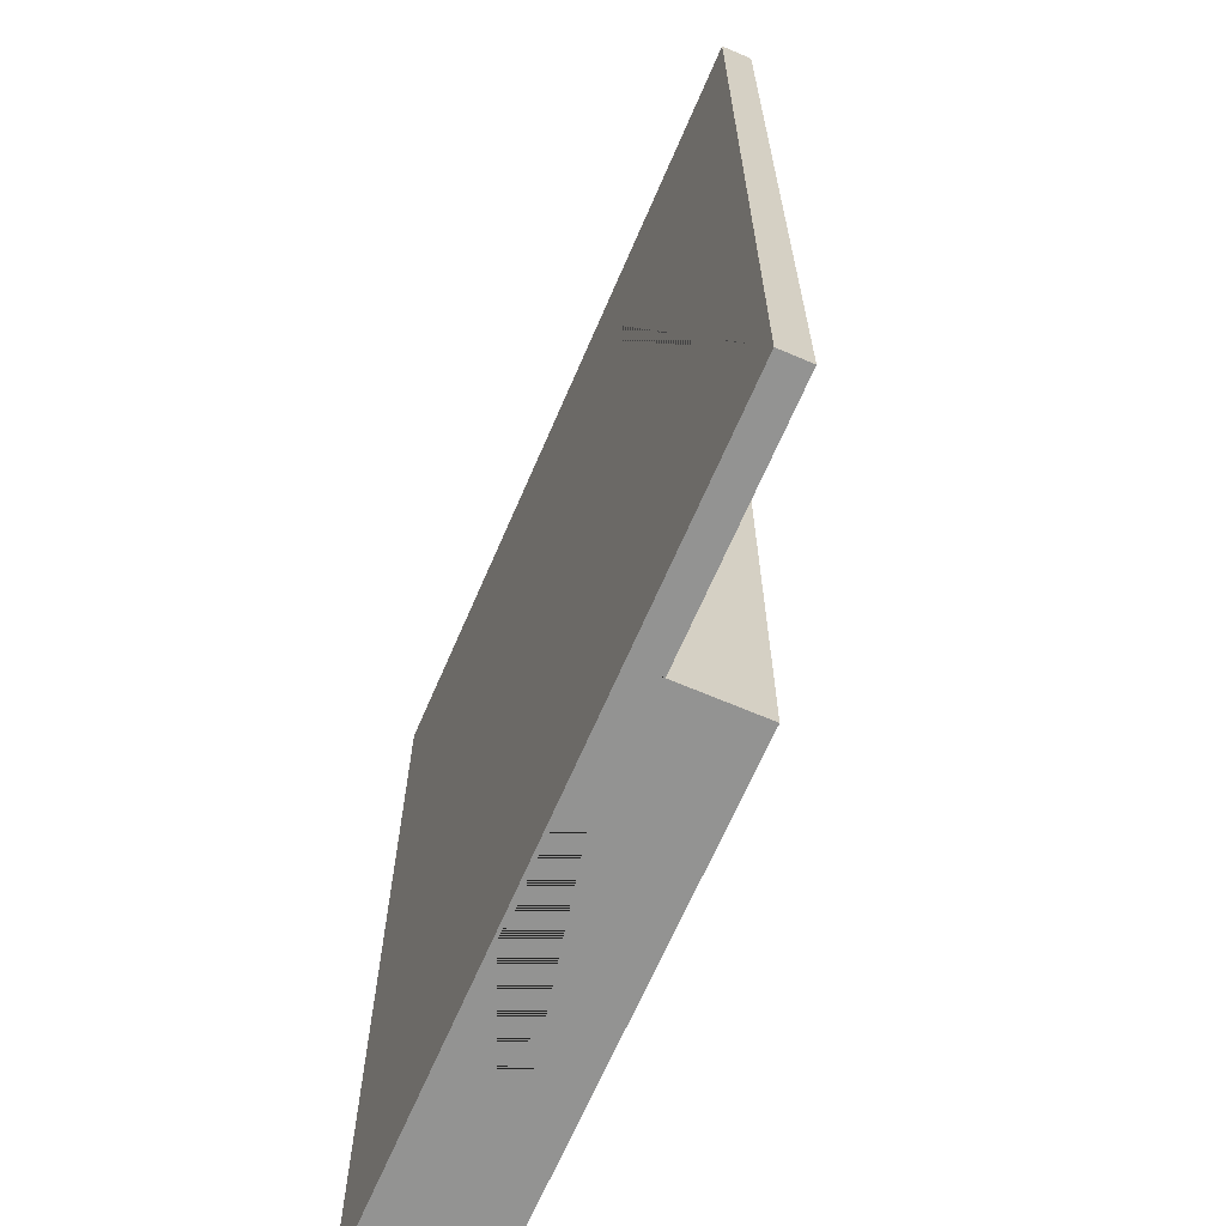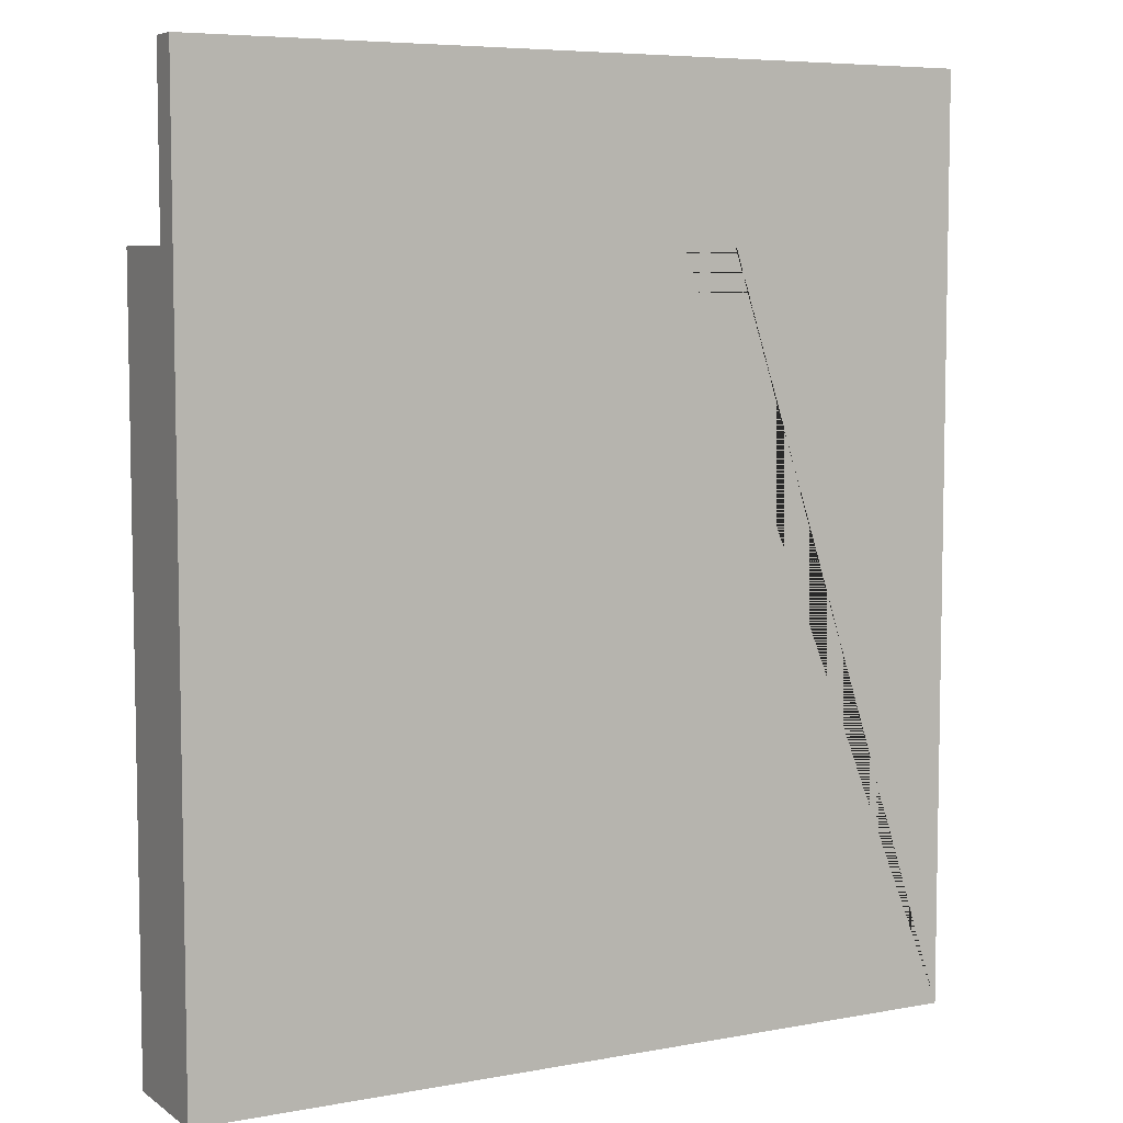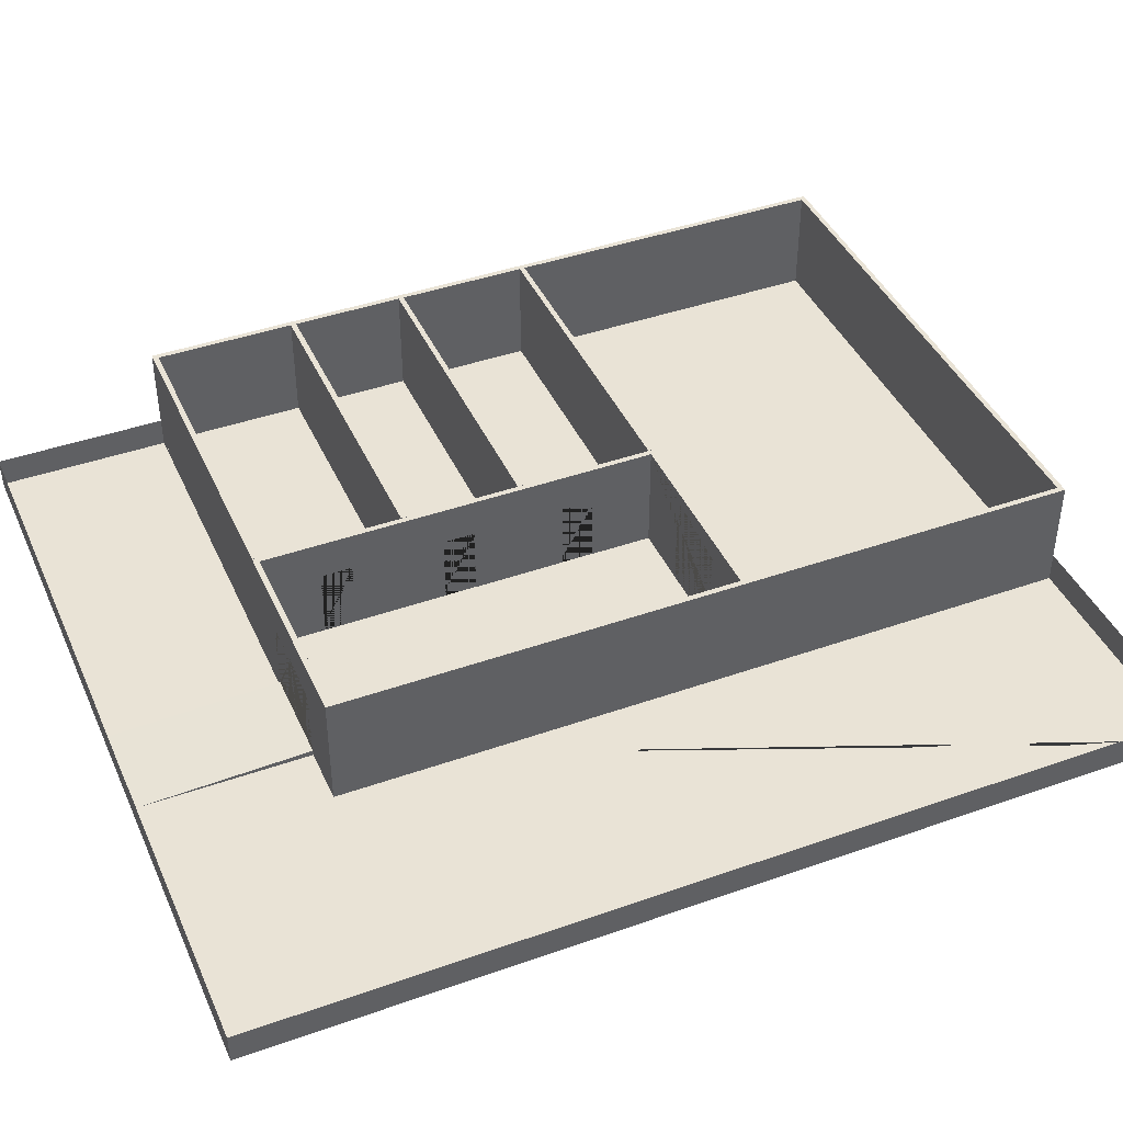
<metadata>
{"format":"obj","ext":"obj","renderer":"f3d","projection":"perspective","resolution":1024,"background":"white","views":[{"elev":-66.6,"azim":66.7,"up":"+Z"},{"elev":6.5,"azim":-28.6,"up":"+Z"},{"elev":42.1,"azim":67.0,"up":"+Y"}]}
</metadata>
<code>
g Mesh1 Model
v 12.33 4.189 -6.28
v 12.33 0.2 -6.28
v 12.53 0.2 -6.28
v 12.53 4.189 -6.28
f 1 2 3 4
f 4 3 2 1
v 12.53 0.2 -6.48
v 12.53 4.189 -6.48
f 4 3 5 6
f 6 5 3 4
v 19.8 0.2 -6.48
v 17.93 0.2 -6.48
v 17.93 2.86 -6.48
v 16.17 2.86 -6.48
v 14.41 2.86 -6.48
v 14.41 0.2 -6.48
v 19.8 4.189 -6.48
f 7 8 9 10 11 12 5 6 13
v 17.8 0.2 -6.48
v 17.8 0.2 -6.28
v 17.93 0.2 -6.28
v 19.8 0.2 -6.28
v 17.81 0.2 -6.48
f 14 15 16 17 7 8 18
v 17.8 2.733 -6.28
v 17.8 2.733 -6.48
v 17.8 2.731 -6.48
f 15 19 20 21 14
f 14 21 20 19 15
v 17.81 2.731 -6.48
f 14 21 22 18
f 18 22 21 14
v 16.17 0.2 -6.48
v 16.29 0.2 -6.48
v 16.29 2.733 -6.48
f 23 24 25 20 21 22 18 8 9 10
v 16.05 0.2 -6.48
v 16.04 0.2 -6.48
v 16.04 0.2 -6.28
v 16.17 0.2 -6.28
v 16.29 0.2 -6.28
f 24 23 26 27 28 29 30
f 30 29 28 27 26 23 24
v 17.93 2.86 -6.28
v 16.17 2.86 -6.28
v 16.29 2.733 -6.28
f 19 15 16 31 32 29 30 33
f 19 33 30 15
f 19 33 25 20
f 20 25 33 19
f 10 9 8 18 22 21 20 25 24 23
f 13 6 5 12 11 10 9 8 7
v 19.8 4.189 -6.28
f 4 34 13 6
f 6 13 34 4
f 17 34 13 7
f 7 13 34 17
v 19.8 4.199 -6.28
v 19.8 4.199 -21.28
v 19.8 4.189 -21.28
v 19.8 0.2 -21.28
v 19.8 0.2 -21.09
f 34 35 36 37 38 39 7 13
v 20 0.2 -6.28
v 20 4.199 -6.28
f 40 41 35 34 17
f 17 34 35 41 40
v 14.41 2.86 -6.28
v 14.41 0.2 -6.28
f 42 32 31 16 17 34 4 3 43
v 16.04 2.731 -6.28
v 14.53 0.2 -6.28
v 14.53 2.731 -6.28
f 44 28 29 32 42 43 45 46
f 46 45 43 42 32 29 28 44
f 44 46 45 28
f 28 45 46 44
v 14.54 0.2 -6.48
v 14.53 0.2 -6.48
f 27 47 48 45 28
v 16.04 2.731 -6.48
v 14.54 2.731 -6.48
f 49 50 47 27
v 14.53 2.731 -6.48
v 16.05 2.731 -6.48
f 12 48 51 50 49 52 26 23 10 11
f 11 10 23 26 52 49 50 51 48 12
v 17.53 0.2 -21.28
f 53 26 23
f 53 27 26
v 14.83 0.2 -21.28
f 54 27 53
v 14.83 0.2 -21.09
f 55 27 54
v 14.67 0.2 -21.09
f 56 27 55
f 56 47 27
f 56 48 47
f 56 12 48
v 12.53 0.2 -21.09
f 57 12 56
v 12.53 0.2 -18.83
f 58 12 57
v 12.53 0.2 -17.67
f 59 12 58
v 12.53 0.2 -14.28
f 60 12 59
v 12.53 0.2 -13.12
f 61 12 60
v 12.53 0.2 -9.729
f 62 12 61
v 12.53 0.2 -8.569
f 63 12 62
f 63 5 12
f 63 3 5
v 12.33 0.2 -8.569
f 64 3 63
v 12.33 0.2 -6.48
f 65 3 64
f 3 65 2
f 2 65 3
v 0.2 0.2 -6.28
v 0.2 0.2 -6.48
f 66 2 65 67
v 12.33 4.199 -6.28
v 0.2 4.199 -6.28
f 66 2 1 68 69
f 69 68 1 2 66
v 12.33 4.199 -6.48
v 0.2 4.199 -6.48
f 69 68 70 71
f 71 70 68 69
v 12.33 4.189 -6.48
f 65 67 71 70 72
f 72 70 71 67 65
f 68 1 72 70
f 70 72 1 68
f 2 1 72 65
f 65 72 1 2
v 12.33 2.75 -8.569
f 72 73 65
v 12.33 4.189 -11.68
f 73 72 74
f 65 73 72
f 64 65 73
v 12.33 -2.256e-17 -21.28
f 75 65 64
v 12.33 -2.256e-17 -6.28
f 76 65 75
f 65 76 2
f 2 76 65
v 0 0 -6.28
v 0 0.2 -6.28
f 77 76 2 66 78
f 78 66 2 76 77
v 0 4.199 -6.28
v -3.525e-19 1.1 -6.28
f 66 69 79 80 78
f 69 66 67 71
f 71 67 66 69
v 0.2 0.2 -11.68
v 0.2 4.199 -11.68
f 67 81 82 71
v 0.2 0.2 -21.08
v 0.2 0.2 -21.28
v 0 0.2 -21.28
v 0.2 0.2 -11.89
v 0.2 0.2 -16.04
v 0.2 0.2 -16.24
f 83 84 85 78 66 67 81 86 87 88
v 12.33 0.2 -21.08
v 12.33 0.2 -21.28
f 84 83 89 90
f 90 89 83 84
f 75 89 90
v 12.33 0.2 -18.83
f 75 91 89
v 12.33 0.2 -17.67
f 75 92 91
v 12.33 0.2 -16.24
f 75 93 92
v 12.33 0.2 -16.04
f 75 94 93
v 12.33 0.2 -14.28
f 75 95 94
v 12.33 0.2 -13.12
f 75 96 95
v 12.33 0.2 -11.89
f 75 97 96
v 12.33 0.2 -11.68
f 75 98 97
v 12.33 0.2 -9.729
f 75 99 98
f 75 64 99
f 64 65 75
f 73 65 64
f 65 64 98
f 64 3 65
f 63 3 64
f 5 3 63
f 48 12 5 3 43 45
f 45 43 3 5 12 48
v 14.41 -4.512e-17 2.166e-15
v 17.93 0 -0
f 16 15 30 29 28 45 43 100 101
f 18 8 7 17 16 15 14
f 39 18 8
f 39 14 18
v 17.69 0.2 -21.09
f 102 14 39
f 102 15 14
v 17.53 0.2 -21.09
f 103 15 102
f 24 15 103
f 15 24 30
f 30 24 15
f 33 30 24 25
f 25 24 30 33
v 17.8 2.731 -6.48
v 16.29 0.2 -6.48
v 16.29 2.731 -6.48
v 16.3 2.731 -6.48
f 104 21 20 25 24 105 106 107
f 107 106 105 24 25 20 21 104
v 17.8 0.2 -6.48
f 107 106 105 108 104
f 104 108 105 106 107
f 15 30 33 19
f 101 100 43 45 28 29 30 15 16
v 14.41 -1.918e-17 -6.28
v 17.93 -3.133e-18 -6.28
f 101 100 109 110
f 110 109 100 101
v 12.53 -2.256e-17 -6.28
v 12.53 -2.256e-17 -21.28
v 20 0 -21.28
v 20 0 -6.28
f 109 111 112 113 114 110
f 110 114 113 112 111 109
f 17 16 110 114 40
f 43 3 4 34 17 16 31 32 42
f 111 109 43 3
v 0.001248 0 -0
f 111 109 100 115 77 76
f 76 77 115 100 109 111
v 0 0 -21.28
f 116 75 76 77
v 0 0 -33.64
v 20 0 -33.64
f 75 116 117 118 113 112
f 112 113 118 117 116 75
v 12.53 0.2 -21.28
v 14.67 0.2 -21.28
v 17.69 0.2 -21.28
v 20 0.2 -21.28
f 113 112 119 120 54 53 121 38 122
f 122 38 121 53 54 120 119 112 113
v 20 0.2 -33.64
v 19.8 0.2 -33.64
v 19.8 0.2 -33.45
f 122 123 124 125 38
f 113 118 123 122
f 122 123 118 113
f 38 125 124 123 122
v 19.8 4.2 -33.45
v 19.8 4.2 -21.28
f 38 125 126 127 36 37
f 37 36 127 126 125 38
v 20 4.199 -21.28
v 20 4.189 -21.28
f 128 129 37 36
v 20 1.1 -33.64
v 20 4.2 -33.64
v 20 4.2 -21.28
f 128 129 122 123 130 131 132
f 132 131 130 123 122 129 128
v 19.8 4.2 -33.64
f 131 132 127 126 133
f 133 126 127 132 131
v 0.2 4.2 -33.64
v 0.2 4.2 -33.45
f 134 133 126 135
f 135 126 133 134
v 0.2 0.2 -33.45
f 125 136 135 126
f 126 135 136 125
v 0.2 4.2 -21.28
v 0.2 4.199 -21.28
f 84 136 135 137 138
f 138 137 135 136 84
v 0 4.2 -21.28
v 0 4.199 -21.28
f 139 140 138 137
v 0 4.2 -33.64
f 117 116 85 140 139 141
f 141 139 140 85 116 117
f 139 137 135 134 141
f 141 134 135 137 139
v 0.2 0.2 -33.64
f 118 117 141 134 142 124 123
f 123 124 142 134 141 117 118
f 124 123 130 131 133
f 133 131 130 123 124
v 28.82 1.1 -33.64
v 28.82 0 -33.64
f 143 144 118 123 130
v 28.82 0 -0
v 28.82 1.1 -0
f 145 144 143 146
f 145 101 110 114 113 118 144
f 144 118 113 114 110 101 145
f 130 123 118 144 143
f 146 143 144 145
v 17.93 1.1 -3.352e-16
v 17.93 1.05 -1.231e-16
f 101 145 146 147 148
f 148 147 146 145 101
v 14.41 1.05 1.649e-15
f 101 148 149 100
f 100 149 148 101
v 0.001248 1.1 6.897e-16
v 14.41 1.1 6.897e-16
f 150 115 100 149 151
f 151 149 100 115 150
f 78 77 115 150 80
f 116 77 78 85
f 85 78 77 116
f 80 79 140 85 78
f 78 80 79 69 66
f 78 85 140 79 80
f 88 87 86 81 67 66 78 85 84 83
f 93 88 87 94
v 0.2 4.199 -16.24
v 12.33 4.199 -16.24
v 12.33 4.189 -16.24
f 93 88 152 153 154
f 154 153 152 88 93
v 12.33 4.199 -16.04
v 12.33 4.189 -16.04
f 154 153 155 156
f 156 155 153 154
v 0.2 4.199 -16.04
f 87 94 156 155 157
f 157 155 156 94 87
f 153 152 157 155
f 155 157 152 153
f 152 88 87 157
f 157 87 88 152
v 0.2 4.199 -11.89
f 86 87 157 158
f 158 157 87 86
v 0.2 4.199 -21.08
f 69 71 82 158 157 152 159 138 140 79
f 79 140 138 159 152 157 158 82 71 69
f 138 84 85 140
v 12.33 4.199 -21.28
v 12.33 4.189 -21.28
f 138 160 161 90 84
f 84 90 161 160 138
f 84 90 75 116 85
f 85 116 75 90 84
f 77 76 75 116
f 112 111 76 75
f 75 76 111 112
f 75 65 76
f 111 3 2 76
f 76 2 3 111
f 3 43 109 111
f 45 43 109 110 16 15 30 29 28
f 28 29 30 15 16 110 109 43 45
f 33 30 29 32 31 16 15 19
f 40 114 110 16 17
v 20 0.2 -21.09
f 114 113 122 162 40
f 40 162 122 113 114
f 39 162 40 17 7
f 7 17 40 162 39
v 20 4.189 -21.09
f 41 40 162 163 129 128
f 128 129 163 162 40 41
f 36 37 129 128
f 13 7 39 38 37 36 35 34
f 39 8 7
f 8 18 39
f 18 14 39
f 39 14 102
f 14 15 102
f 102 15 103
f 103 15 24
f 53 24 103
f 53 23 24
f 23 26 53
f 26 27 53
f 27 49 52 26
f 26 52 49 27
f 28 44 49 27
f 27 49 44 28
f 27 47 50 49
f 28 45 48 47 27
f 46 45 48 51
f 51 48 45 46
f 47 50 51 48
f 48 51 50 47
f 44 46 51 50 49
f 49 50 51 46 44
f 47 48 56
f 48 12 56
f 56 12 57
f 57 12 58
f 58 12 59
f 59 12 60
f 60 12 61
f 61 12 62
f 62 12 63
f 12 5 63
f 63 62 99 64
f 64 99 62 63
f 99 64 75
f 99 96 64
v 12.52 0.2 -13.12
f 96 99 164
f 164 99 96
f 164 99 62
f 62 99 164
v 12.53 2.75 -9.729
v 12.33 2.75 -9.729
f 62 165 166 99
v 12.53 0.2 -8.415
v 12.53 0.1992 -8.415
v 12.53 0.1992 -9.729
v 12.53 0.1992 -9.879
v 12.53 2.75 -9.879
v 12.53 2.9 -9.879
v 12.53 2.9 -8.415
v 12.53 0.2 -8.415
v 12.53 2.75 -8.569
v 12.53 0.2 -8.415
f 167 168 169 170 171 172 173 174 63 175 165 62 176
v 12.53 0.2 -8.415
v 12.53 0.2 -8.415
f 167 62 165 175 63 177 173 172 171 170 169 168 178
f 99 166 165 62
f 166 74 99
f 73 74 166
f 74 72 73
v 12.53 4.189 -21.09
v 12.53 4.189 -21.28
v 12.33 4.189 -21.08
v 12.33 4.189 -11.89
f 4 6 179 180 161 181 154 156 182 74 72 1
f 1 72 74 182 156 154 181 161 180 179 6 4
v 12.33 4.199 -11.89
v 12.33 4.199 -11.68
f 182 183 184 74
f 97 86 158 183 182
f 182 183 158 86 97
f 74 184 183 182
f 184 82 81 98 74
f 74 98 81 82 184
f 98 99 74
f 98 99 75
f 74 99 98
f 99 74 166
f 166 74 73
v 12.38 2.75 -8.569
f 165 175 185 73 166
f 166 73 185 175 165
f 175 63 64 73 185
f 185 73 64 63 175
f 182 97 98 74
v 12.33 2.75 -13.12
f 182 186 97
f 186 182 156
f 97 186 182
f 96 97 186
f 96 97 75
f 186 97 96
f 97 64 96
f 98 64 97
f 98 64 65
f 97 64 98
f 96 64 97
f 64 96 99
f 94 97 96
f 87 97 94
f 97 87 86
f 86 87 97
f 94 97 87
f 96 97 94
f 94 96 95
f 95 96 94
f 95 96 75
v 12.52 0.2 -14.28
f 96 164 187 95
v 12.52 2.75 -13.12
f 186 188 164 96
v 12.33 2.75 -14.28
v 12.52 2.75 -14.28
f 189 190 188 186
f 186 188 190 189
f 96 164 188 186
f 95 187 164 96
f 94 95 187
f 94 95 156
f 94 95 75
f 156 95 94
f 189 156 95
f 186 156 189
f 156 182 186
f 189 156 186
f 95 156 189
f 95 187 190 189
f 187 95 94
f 189 190 187 95
v 12.53 2.75 -14.28
f 191 190 187 60
v 12.53 2.75 -13.12
f 192 188 190 191
f 61 164 188 192
f 192 188 164 61
f 191 190 188 192
f 60 187 190 191
f 60 187 164 61
f 61 164 187 60
f 164 62 61
f 61 62 164
v 12.52 0.2 -17.67
f 193 187 60
f 193 93 187
f 92 93 193
v 12.33 2.75 -17.67
f 92 93 194
f 92 93 75
f 194 93 92
f 154 194 93
f 194 154 181
f 93 194 154
f 181 154 194
v 12.33 2.75 -18.83
f 194 181 195
f 195 181 194
f 195 181 91
f 91 181 195
f 89 91 181
f 89 91 75
f 181 91 89
f 83 91 89
f 91 83 92
f 89 91 83
v 12.52 0.2 -18.83
f 89 91 196
f 196 91 89
f 92 193 196 91
f 193 93 92
f 187 93 193
f 94 187 93
f 93 187 94
f 93 94 75
f 94 87 88 93
f 93 83 88
f 83 93 92
f 88 83 93
f 159 152 88 83
f 83 88 152 159
v 12.33 4.199 -21.08
f 83 89 181 197 159
f 159 197 181 89 83
f 160 138 159 197
f 197 159 138 160
f 84 138 159 83
f 83 159 138 84
f 140 85 84 138
f 137 138 140 139
f 161 160 197 181
f 181 197 160 161
f 161 90 89 181
f 180 119 90 161
f 161 90 119 180
f 181 89 90 161
f 90 89 75
f 89 196 90
f 90 196 89
f 90 196 119
f 119 196 90
f 119 196 58
f 58 196 119
v 12.53 2.75 -18.83
v 12.52 2.75 -18.83
f 198 199 196 58
f 58 196 199 198
f 58 196 193 59
f 59 193 196 58
v 12.52 2.75 -17.67
v 12.53 2.75 -17.67
f 59 193 200 201
f 201 200 193 59
f 201 200 199 198
f 198 199 200 201
v 12.52 0.2 -17.52
v 12.52 0.1992 -17.52
v 12.52 0.1992 -18.83
v 12.52 0.1992 -18.98
v 12.52 2.75 -18.98
v 12.52 2.9 -18.98
v 12.52 2.9 -17.52
v 12.52 0.2 -17.52
v 12.52 0.2 -17.52
f 202 203 204 205 206 207 208 209 193 200 199 196 210
v 12.52 0.2 -17.52
v 12.52 0.2 -17.52
f 202 196 199 200 193 211 208 207 206 205 204 203 212
f 91 196 199 195
f 91 196 193 92
f 195 199 196 91
f 195 199 200 194
f 194 200 199 195
f 194 200 193 92
f 92 193 200 194
f 91 92 75
f 92 83 91
f 92 93 83
f 179 201 198
f 179 191 201
f 179 192 191
f 179 172 192
f 179 173 172
f 6 173 179
f 173 6 168
f 179 173 6
f 172 173 179
f 192 172 179
f 192 172 61
f 61 172 192
f 171 61 172
f 170 61 171
f 170 112 61
f 169 112 170
f 168 112 169
f 5 112 168
f 3 112 5
f 112 3 111
f 111 3 112
f 5 112 3
f 168 112 5
f 169 112 168
f 170 112 169
f 61 112 170
f 61 112 60
f 60 112 61
f 60 112 59
f 59 112 60
f 59 112 58
f 58 112 59
f 58 112 57
f 57 112 58
f 57 112 119
f 119 112 57
f 112 75 90 119
f 119 90 75 112
f 121 38 125 136 84 90 119 120 54 53
f 38 121 53 103 102 39
f 39 102 103 53 121 38
v 14.67 0.3581 -21.09
v 14.67 3.398 -21.09
v 17.69 3.398 -21.09
v 17.69 0.3581 -21.09
f 57 56 213 214 215 216 102 39 162 163 179
f 179 163 162 39 102 216 215 214 213 56 57
f 37 180 179 163 129
f 129 163 179 180 37
f 122 129 163 162
f 162 163 129 122
f 129 122 38 37
f 37 38 122 129
v 17.69 0.3581 -21.28
v 17.69 3.398 -21.28
v 14.67 3.398 -21.28
v 14.67 0.3581 -21.28
f 38 121 217 218 219 220 120 119 180 37
f 37 180 119 120 220 219 218 217 121 38
f 119 180 179 57
f 57 179 180 119
f 179 198 57
f 198 201 179
f 201 191 179
f 201 191 59
f 59 191 201
f 60 59 191
f 191 59 60
f 193 60 59
f 60 187 193
f 59 60 193
f 191 192 179
f 57 198 179
f 58 57 198
f 198 57 58
f 119 58 57
f 57 58 119
f 55 54 120 119 57 56
f 56 57 119 120 54 55
f 53 54 120 119 90 84 136 125 38 121
f 53 27 54
f 54 27 55
f 55 27 56
f 27 47 56
v 14.83 3.24 -21.09
v 17.53 3.24 -21.09
f 103 102 216 215 214 213 56 55 221 222
f 222 221 55 56 213 214 215 216 102 103
v 14.83 3.24 -21.28
v 17.53 3.24 -21.28
f 222 221 223 224
f 224 223 221 222
f 121 53 224 223 54 120 220 219 218 217
f 217 218 219 220 120 54 223 224 53 121
f 221 55 54 223
f 223 54 55 221
f 103 222 224 53
f 53 224 222 103
f 103 24 53
f 24 23 53
f 124 142 136 125
f 125 136 142 124
f 142 134 135 136
f 136 135 134 142
f 134 133 124 142
f 142 124 133 134
f 124 133 126 125
f 125 126 133 124
f 122 162 39 38
f 38 39 162 122
f 171 61 170
f 172 61 171
f 5 168 6
f 6 168 5
f 168 6 173
f 173 168 167
f 167 168 173
f 154 93 94 156
f 156 94 93 154
v 12.52 0.2 -12.97
v 12.52 0.1992 -12.97
v 12.52 0.1992 -14.28
v 12.52 0.1992 -14.43
v 12.52 2.75 -14.43
v 12.52 2.9 -14.43
v 12.52 2.9 -12.97
v 12.52 0.2 -12.97
v 12.52 0.2 -12.97
f 225 226 227 228 229 230 231 232 164 188 190 187 233
v 12.52 0.2 -12.97
v 12.52 0.2 -12.97
f 225 187 190 188 164 234 231 230 229 228 227 226 235
f 97 86 81 98
f 98 81 86 97
f 81 65 98
f 65 81 67
f 67 81 65
f 71 82 81 67
f 158 86 81 82
f 82 81 86 158
f 183 158 82 184
f 184 82 158 183
f 98 65 81
f 67 65 2 66
f 97 98 75
f 74 98 97 182
f 7 8 39
f 41 128 36 35
f 35 36 128 41
f 132 128 36 127
f 127 36 128 132
f 110 16 101
f 101 16 110
f 109 100 43
f 43 100 109
f 80 150 115 77 78
v 0 0 -0
f 236 77 115
f 115 77 236
g Mesh2 Model
v 12.32 0.2 -17.52
v 12.32 0.1992 -17.52
v 12.32 0.1992 -18.83
v 12.32 0.1992 -18.98
v 12.32 2.75 -18.98
v 12.32 2.9 -18.98
v 12.32 2.9 -17.52
v 12.32 0.2 -17.52
v 12.32 0.2 -17.67
v 12.32 2.75 -17.67
v 12.32 2.75 -18.83
v 12.32 0.2 -18.83
v 12.32 0.2 -17.52
f 237 238 239 240 241 242 243 244 245 246 247 248 249
v 12.32 0.2 -17.52
v 12.32 0.2 -17.52
f 237 248 247 246 245 250 243 242 241 240 239 238 251
g Mesh3 Model
v 12.32 0.2 -12.97
v 12.32 0.1992 -12.97
v 12.32 0.1992 -14.28
v 12.32 0.1992 -14.43
v 12.32 2.75 -14.43
v 12.32 2.9 -14.43
v 12.32 2.9 -12.97
v 12.32 0.2 -12.97
v 12.32 0.2 -13.12
v 12.32 2.75 -13.12
v 12.32 2.75 -14.28
v 12.32 0.2 -14.28
v 12.32 0.2 -12.97
f 252 253 254 255 256 257 258 259 260 261 262 263 264
v 12.32 0.2 -12.97
v 12.32 0.2 -12.97
f 252 263 262 261 260 265 258 257 256 255 254 253 266
g Mesh4 Model
v 12.32 0.2 -8.415
v 12.32 0.1992 -8.415
v 12.32 0.1992 -9.729
v 12.32 0.1992 -9.879
v 12.32 2.75 -9.879
v 12.32 2.9 -9.879
v 12.32 2.9 -8.415
v 12.32 0.2 -8.415
v 12.32 0.2 -8.569
v 12.32 2.75 -8.569
v 12.32 2.75 -9.729
v 12.32 0.2 -9.729
v 12.32 0.2 -8.415
f 267 268 269 270 271 272 273 274 275 276 277 278 279
v 12.32 0.2 -8.415
v 12.32 0.2 -8.415
f 267 278 277 276 275 280 273 272 271 270 269 268 281

</code>
